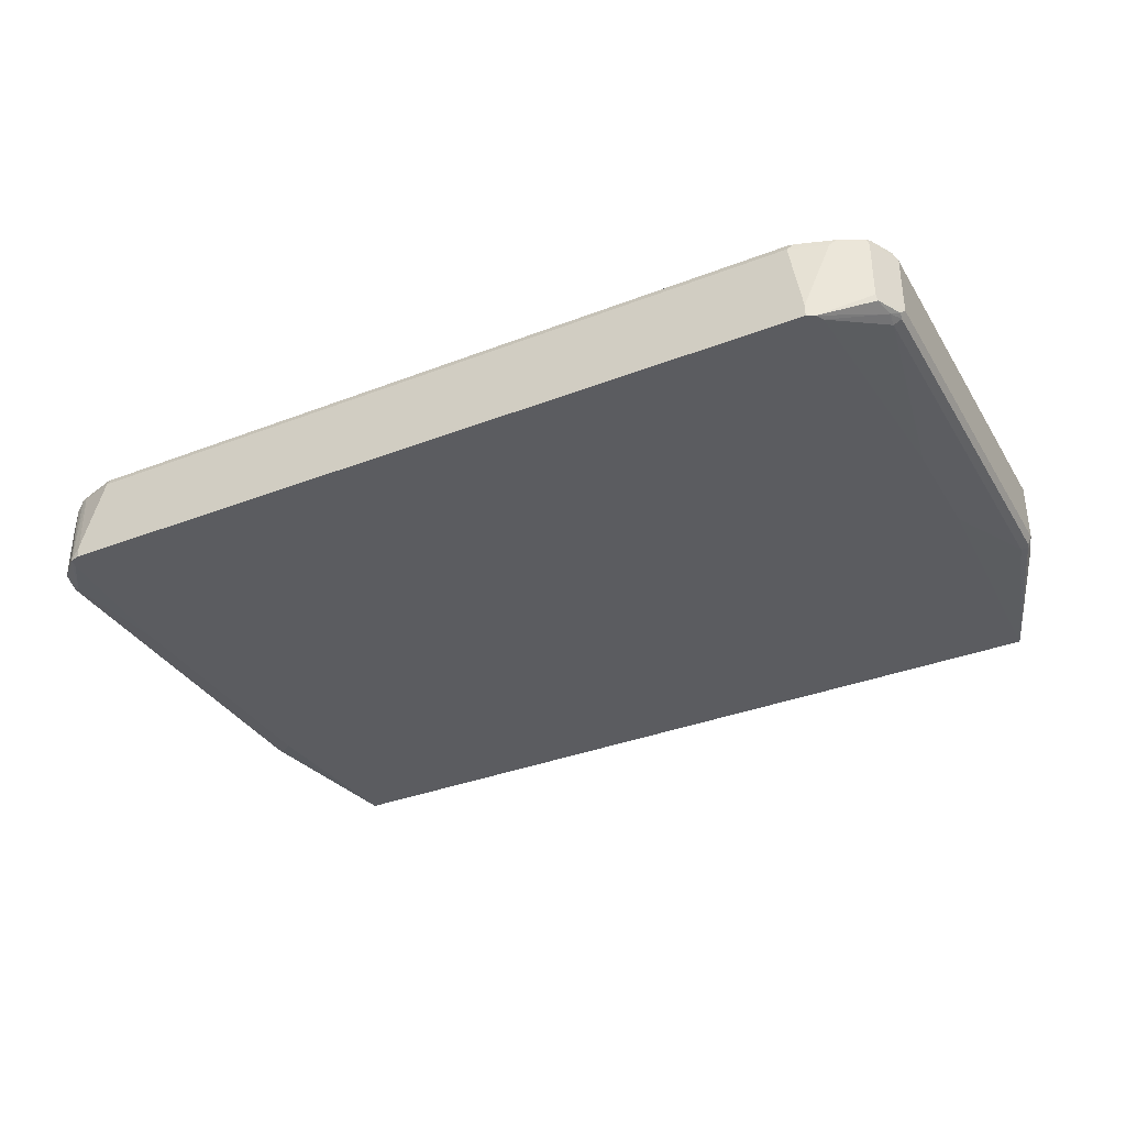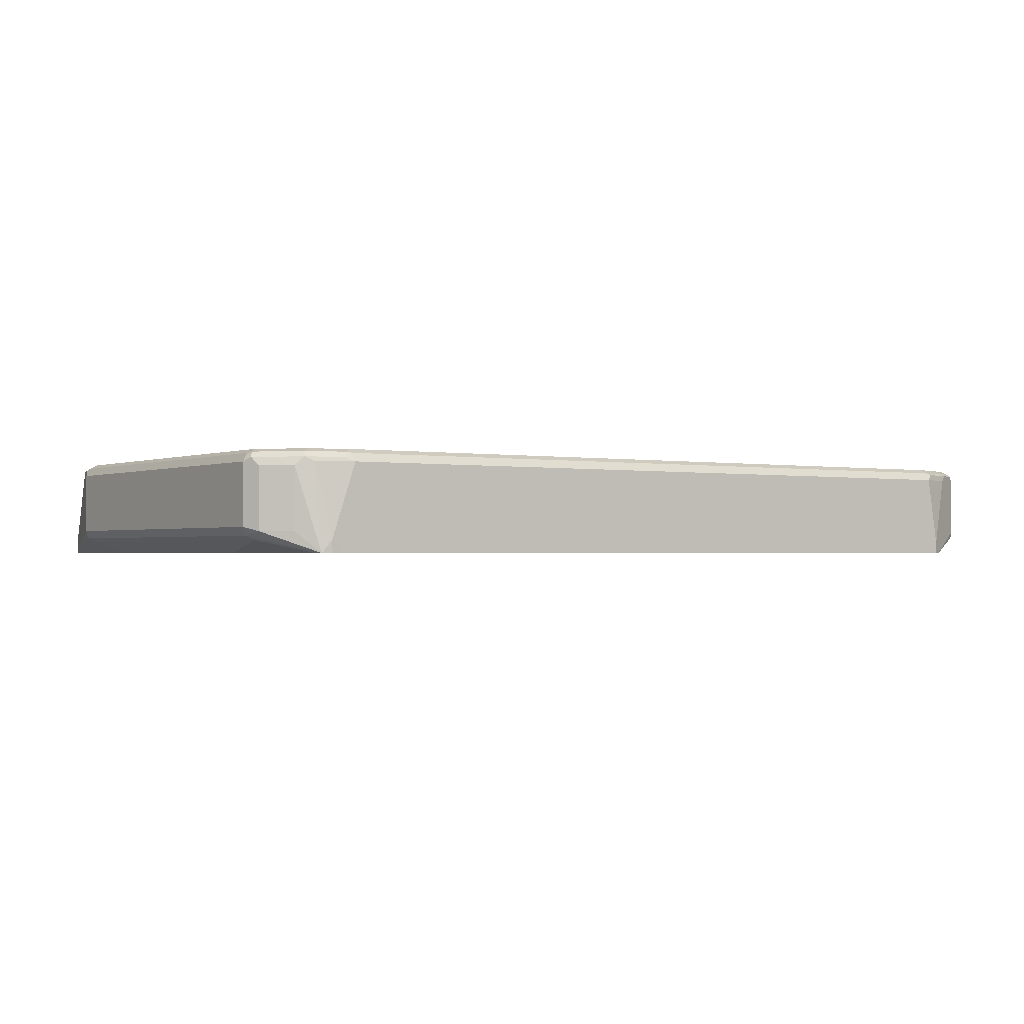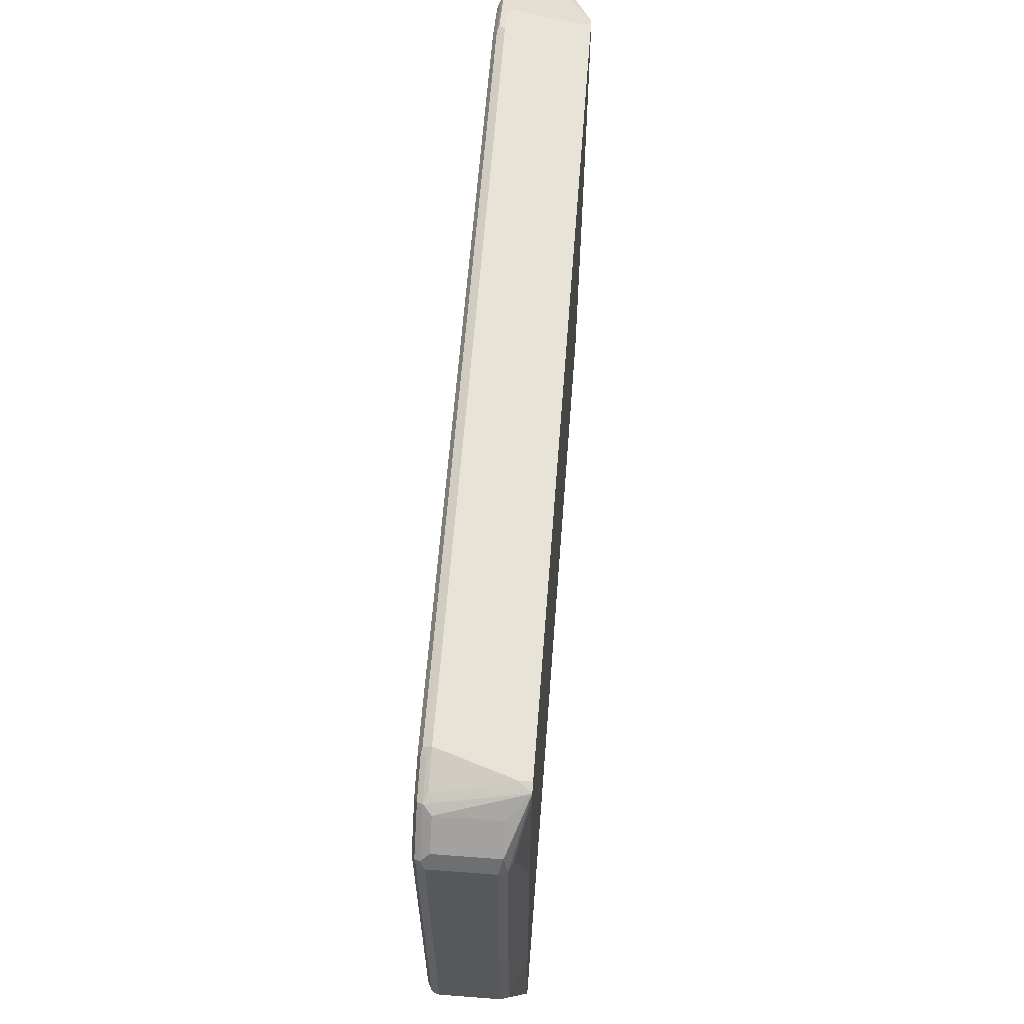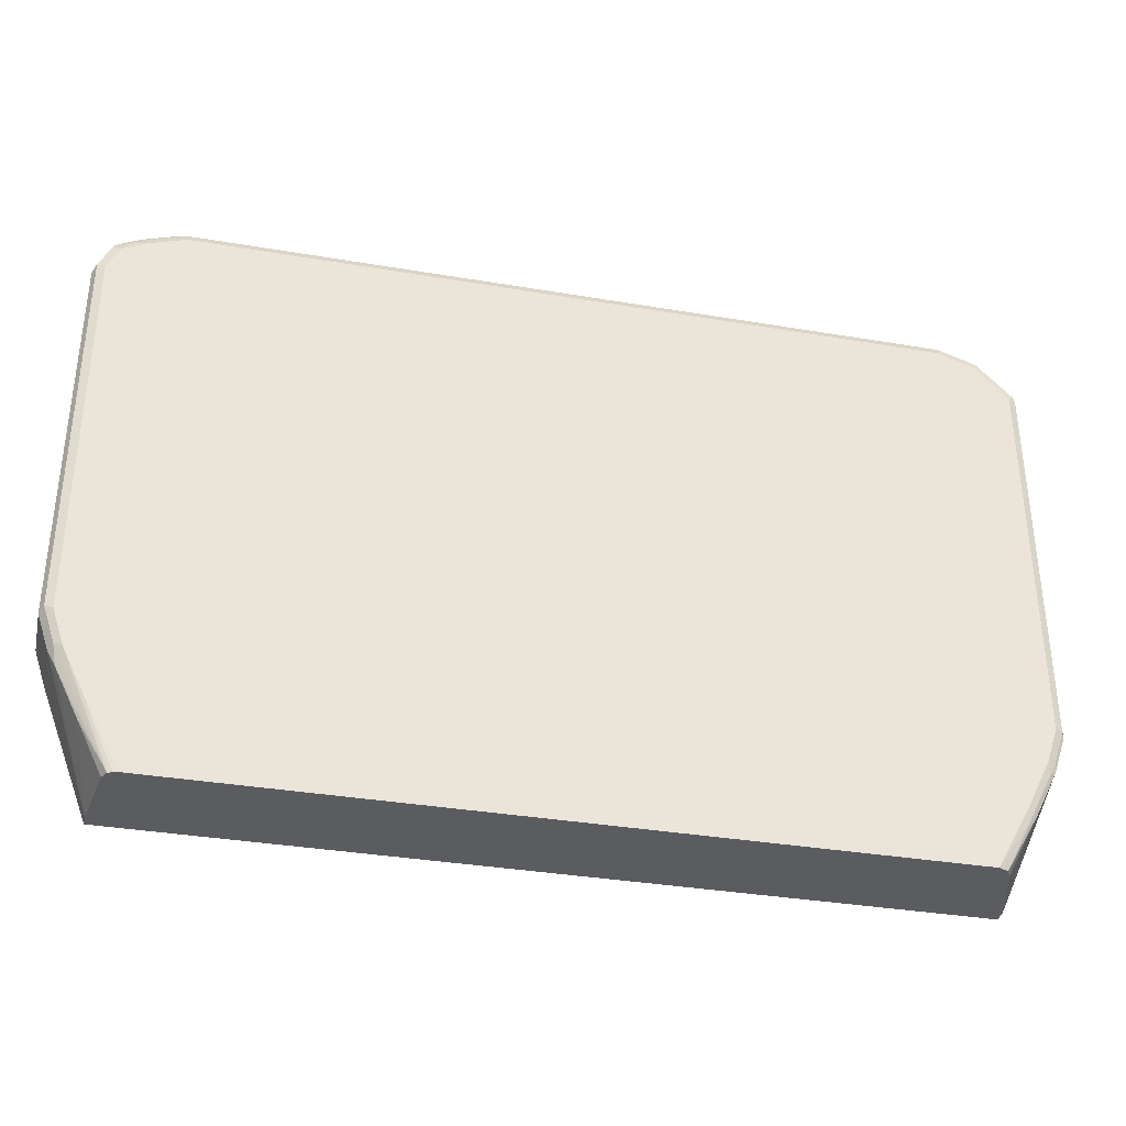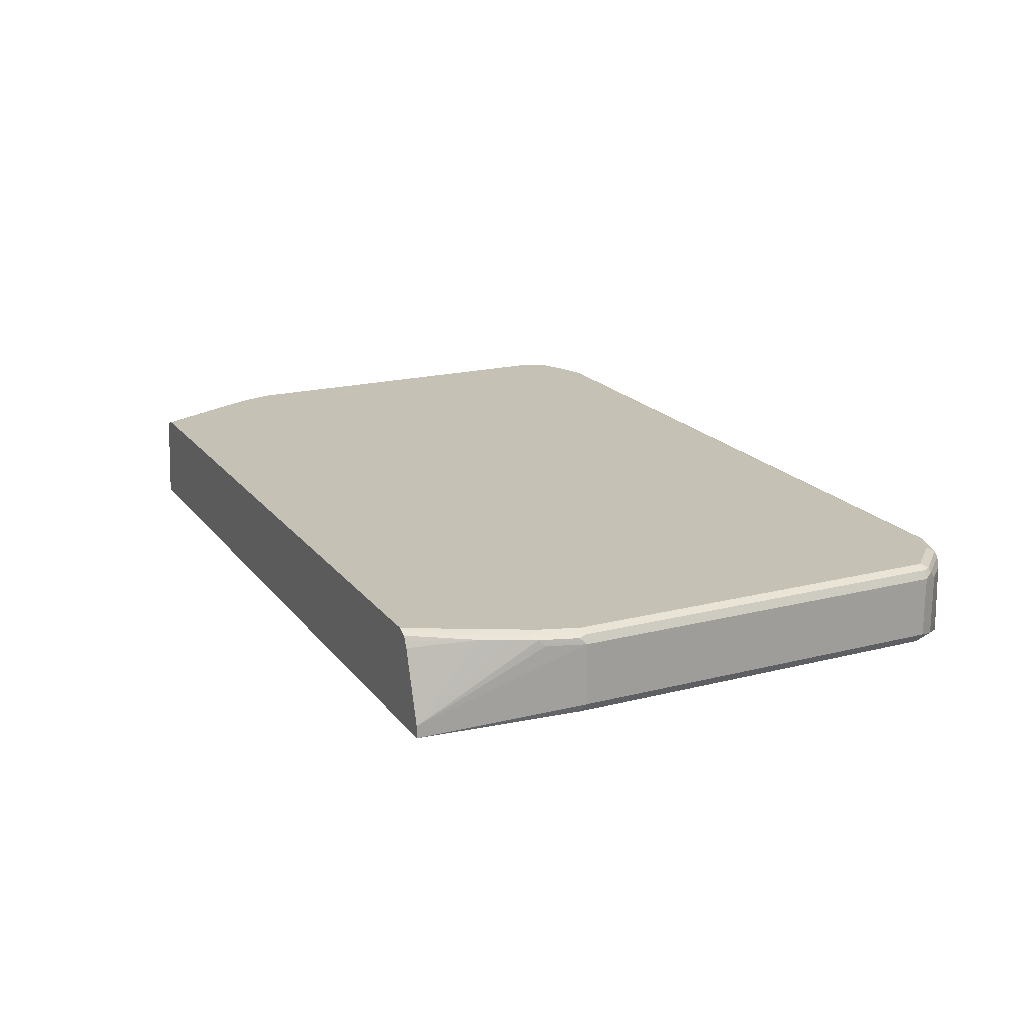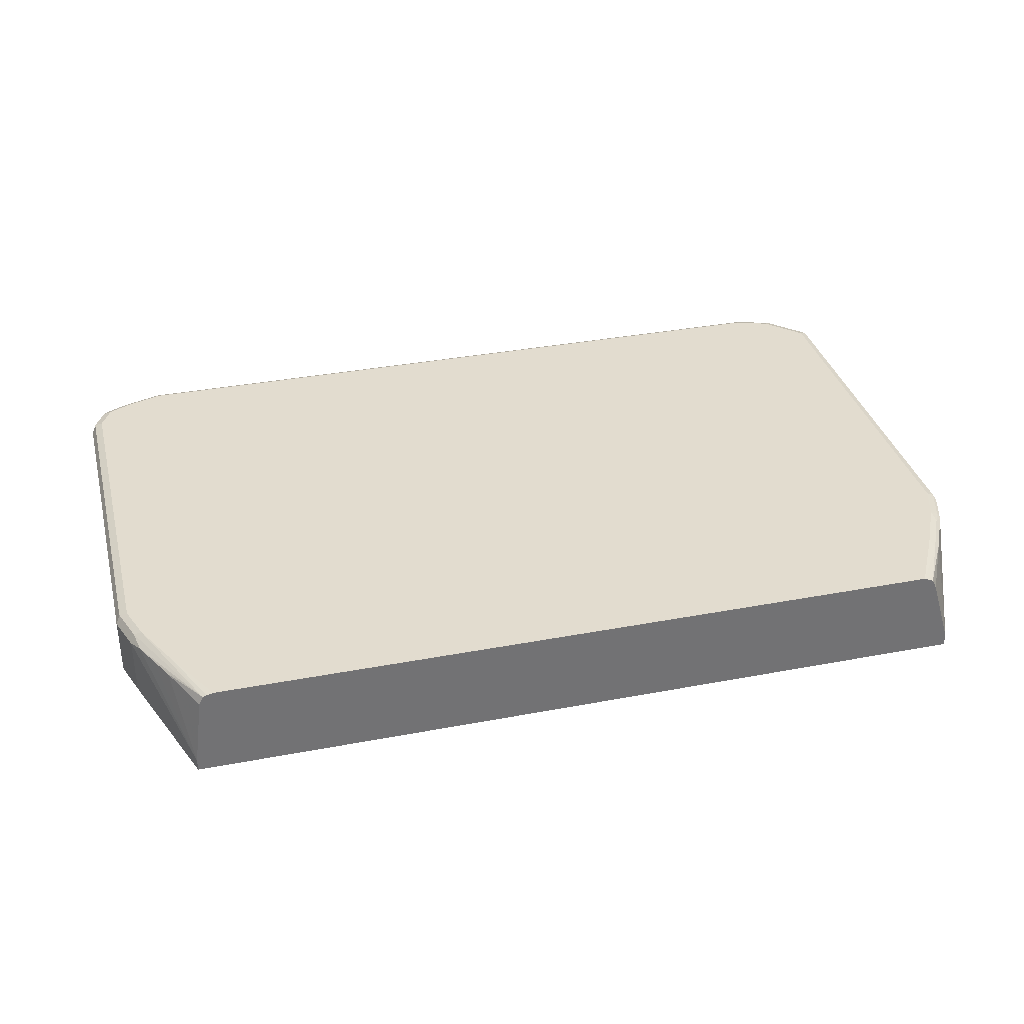
<metadata>
{"format":"obj","ext":"obj","renderer":"f3d","projection":"perspective","resolution":1024,"background":"white","views":[{"elev":-35.0,"azim":27.3,"up":"+Y"},{"elev":-1.3,"azim":-34.5,"up":"+Y"},{"elev":61.9,"azim":-85.6,"up":"+Z"},{"elev":-34.8,"azim":167.2,"up":"+Z"},{"elev":18.8,"azim":-115.8,"up":"+Y"},{"elev":34.7,"azim":165.7,"up":"+Y"}]}
</metadata>
<code>
v 0.5759 0.01695 -0.09243
v 0.5759 1.039e-05 -0.09243
v 0.5629 0.1186 -0.09243
v 0.5985 0.1242 -0.02256
v 0.6155 0.1242 0.01131
v 0.6323 0.1242 0.04518
v 0.6437 0.1186 0.06781
v 0.6437 0.03389 0.06781
v 0.6381 0.02824 0.05649
v 0.6549 0.02824 0.1073
v 0.6521 0.02118 0.1101
v 0.6437 0.01695 0.1187
v 0.5929 1.039e-05 0.2541
v -0.5759 1.039e-05 -0.09243
v 0.557 0.1308 -0.09243
v 0.6381 0.1299 0.07347
v 0.6607 0.1186 0.1187
v 0.6607 0.03389 0.1187
v 0.6549 0.0226 0.1187
v 0.6549 0.0226 0.6607
v 0.6437 0.01695 0.6607
v 0.5929 1.039e-05 0.4065
v -0.5928 1.039e-05 0.1525
v -0.6267 0.01695 0.1187
v -0.638 0.0226 0.113
v -0.6437 0.03389 0.1187
v -0.5759 0.01695 -0.09243
v 0.5509 0.1333 -0.09243
v 0.5929 0.1355 7.224e-05
v 0.6267 0.1355 0.06781
v 0.6437 0.1355 0.1187
v 0.6549 0.1299 0.1242
v 0.6607 0.1186 0.6607
v 0.6607 0.03389 0.6607
v 0.6563 0.02541 0.6691
v 0.6457 0.02118 0.6776
v 0.5759 1.039e-05 0.7284
v -0.5928 1.039e-05 0.5251
v -0.6267 0.01695 0.6607
v -0.638 0.0226 0.655
v -0.6437 0.03389 0.6607
v -0.6437 0.1186 0.1187
v -0.5459 0.1147 -0.09243
v -0.6267 0.1186 0.06781
v -0.6225 0.127 0.05936
v -0.6056 0.127 0.02541
v -0.5886 0.127 -0.008457
v 0.5421 0.1355 -0.09243
v 0.6437 0.1355 0.6607
v 0.6549 0.1299 0.6663
v 0.6381 0.1299 0.7002
v 0.6381 0.1186 0.7058
v 0.6381 0.03389 0.7058
v 0.6395 0.02541 0.703
v 0.5703 1.039e-05 0.7397
v -0.5759 1.039e-05 0.7284
v -0.5722 1.039e-05 0.7417
v -0.6352 0.02541 0.6691
v -0.6437 0.1186 0.6607
v -0.6324 0.02824 0.6832
v -0.638 0.1299 0.1187
v -0.6394 0.127 0.1101
v -0.542 0.1234 -0.09243
v -0.6211 0.1299 0.06781
v -0.6119 0.1313 0.05084
v -0.578 0.1313 -0.0169
v -0.5389 0.1296 -0.09243
v -0.5251 0.1355 -0.09243
v 0.6267 0.1355 0.6945
v 0.6097 0.1313 0.7136
v 0.6351 0.127 0.7072
v 0.6013 0.127 0.7241
v 0.5929 0.1186 0.7284
v 0.5703 0.01695 0.7397
v 0.5589 1.039e-05 0.7454
v -0.5589 1.039e-05 0.7453
v -0.5589 0.01695 0.7454
v -0.5759 0.1186 0.7284
v -0.5872 0.1242 0.7227
v -0.5985 0.1129 0.7171
v -0.5985 0.02824 0.7171
v -0.6324 0.1129 0.6832
v -0.638 0.1242 0.6719
v -0.6352 0.1313 0.6691
v -0.638 0.1299 0.6607
v -0.6267 0.1355 0.1187
v -0.6098 0.1355 0.06781
v -0.5759 0.1355 7.224e-05
v 0.5929 0.1355 0.7114
v 0.5929 0.1299 0.7227
v 0.5505 0.127 0.7411
v 0.5421 0.1186 0.7454
v 0.5589 0.01695 0.7454
v 0.5675 0.02541 0.7411
v -0.542 1.039e-05 0.7454
v -0.5251 0.1186 0.7454
v -0.5363 0.1242 0.7397
v -0.5844 0.1313 0.7199
v -0.6041 0.1242 0.7058
v -0.6211 0.1242 0.6889
v -0.6267 0.1355 0.6607
v -0.6013 0.1313 0.703
v 0.5421 0.1355 0.7284
v 0.5421 0.1299 0.7397
v -0.5251 0.1299 0.7397
v -0.5335 0.1313 0.7368
v -0.5759 0.1355 0.7114
v -0.5251 0.1355 0.7284
f 52 73 74
f 57 77 78
f 57 76 77
f 55 93 75
f 52 55 53
f 53 55 54
f 52 74 55
f 52 72 73
f 57 78 79
f 55 74 93
f 57 79 80
f 60 80 82
f 57 81 60
f 57 60 58
f 59 82 83
f 59 83 84
f 59 84 85
f 60 81 80
f 61 85 101
f 61 101 86
f 52 71 72
f 61 86 64
f 57 80 81
f 51 71 52
f 41 58 60
f 49 51 50
f 61 64 62
f 36 55 37
f 38 56 39
f 39 56 57
f 39 57 40
f 40 58 41
f 40 57 58
f 41 60 82
f 41 82 59
f 42 61 62
f 42 62 45
f 42 45 44
f 42 59 85
f 42 85 61
f 43 47 63
f 45 62 64
f 45 64 65
f 45 65 46
f 46 65 66
f 46 66 47
f 47 66 67
f 47 67 63
f 49 69 51
f 51 70 71
f 64 87 65
f 92 104 105
f 65 87 88
f 80 100 82
f 82 100 83
f 83 100 84
f 84 101 85
f 84 100 102
f 84 102 101
f 89 103 104
f 89 104 90
f 91 104 92
f 36 54 55
f 92 105 96
f 96 105 97
f 97 105 106
f 97 106 98
f 98 107 101
f 98 101 102
f 98 102 100
f 98 100 99
f 98 106 108
f 98 108 107
f 103 108 105
f 103 105 104
f 105 108 106
f 80 99 100
f 64 86 87
f 79 99 80
f 79 97 98
f 65 88 66
f 66 88 68
f 66 68 67
f 69 89 70
f 70 89 90
f 70 90 72
f 70 72 71
f 72 90 104
f 72 104 91
f 72 91 92
f 72 92 73
f 73 92 93
f 73 93 94
f 73 94 74
f 74 94 93
f 75 93 92
f 75 92 96
f 75 96 77
f 75 77 95
f 76 95 77
f 77 96 78
f 78 96 97
f 78 97 79
f 79 98 99
f 35 54 36
f 51 69 70
f 34 53 54
f 2 76 57
f 2 57 56
f 2 56 38
f 2 38 23
f 2 23 14
f 3 15 4
f 4 15 5
f 5 15 6
f 6 15 16
f 6 16 7
f 7 16 17
f 7 17 18
f 7 18 8
f 8 18 9
f 9 18 10
f 10 18 11
f 11 18 19
f 11 19 20
f 11 20 21
f 11 21 12
f 12 21 22
f 12 22 13
f 14 23 24
f 2 95 76
f 14 24 25
f 2 75 95
f 2 37 55
f 34 54 35
f 1 2 14
f 1 14 27
f 1 27 43
f 1 43 63
f 1 63 67
f 1 67 68
f 1 68 48
f 1 48 28
f 1 28 15
f 1 15 3
f 1 3 4
f 1 4 5
f 1 5 6
f 1 6 7
f 1 7 8
f 1 8 2
f 2 8 9
f 2 9 10
f 2 10 11
f 2 11 12
f 2 12 13
f 2 22 37
f 2 55 75
f 14 25 26
f 2 13 22
f 14 42 27
f 27 45 46
f 27 46 47
f 27 47 43
f 28 48 29
f 29 48 68
f 29 68 88
f 29 88 87
f 29 87 86
f 29 86 101
f 29 101 107
f 29 107 108
f 29 103 89
f 29 89 69
f 29 69 49
f 29 49 31
f 29 31 30
f 31 49 50
f 31 50 32
f 33 50 51
f 33 51 52
f 33 52 53
f 14 26 42
f 33 53 34
f 27 44 45
f 27 42 44
f 29 108 103
f 26 59 42
f 15 29 30
f 15 30 16
f 16 30 31
f 16 31 32
f 16 32 17
f 17 32 50
f 15 28 29
f 17 33 34
f 17 34 18
f 18 34 20
f 18 20 19
f 20 34 35
f 17 50 33
f 25 40 41
f 20 35 36
f 25 41 26
f 24 40 25
f 24 39 40
f 26 41 59
f 23 38 39
f 21 37 22
f 21 36 37
f 20 36 21
f 23 39 24

</code>
